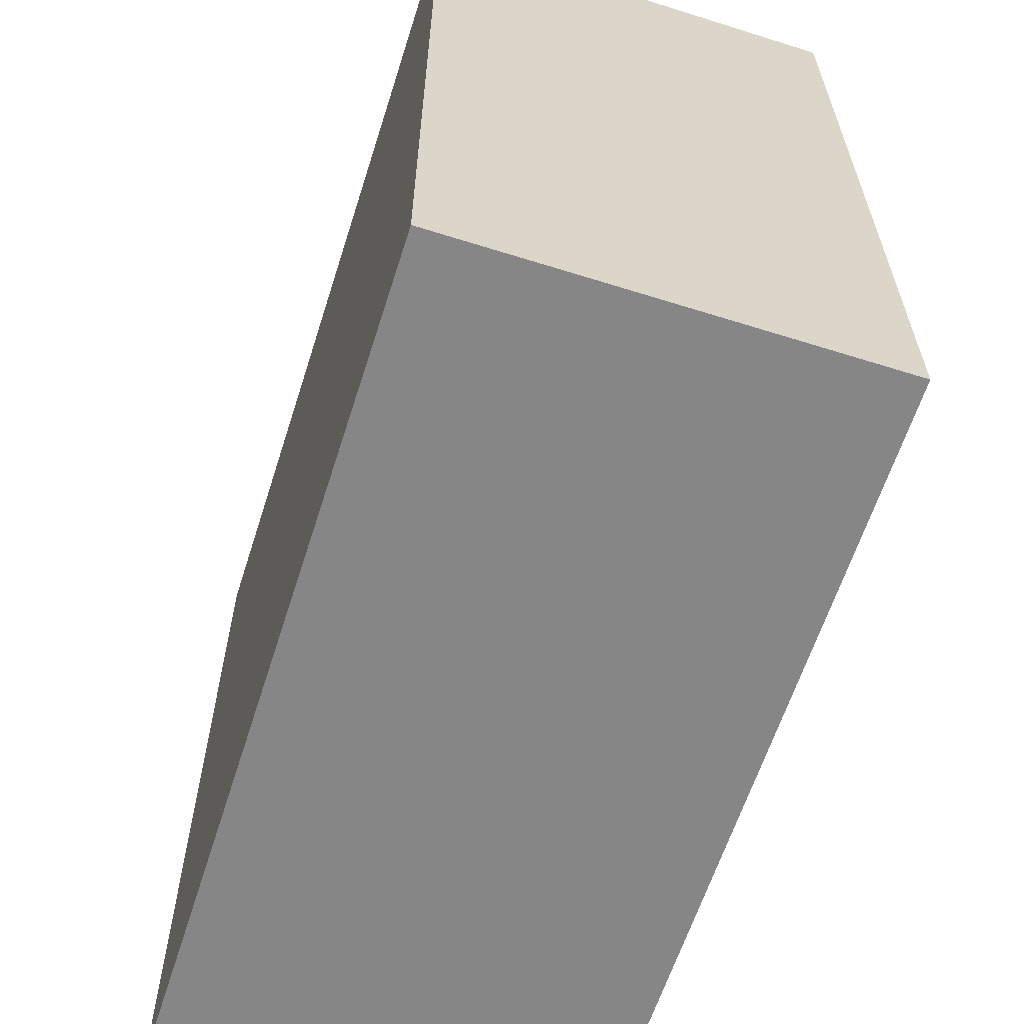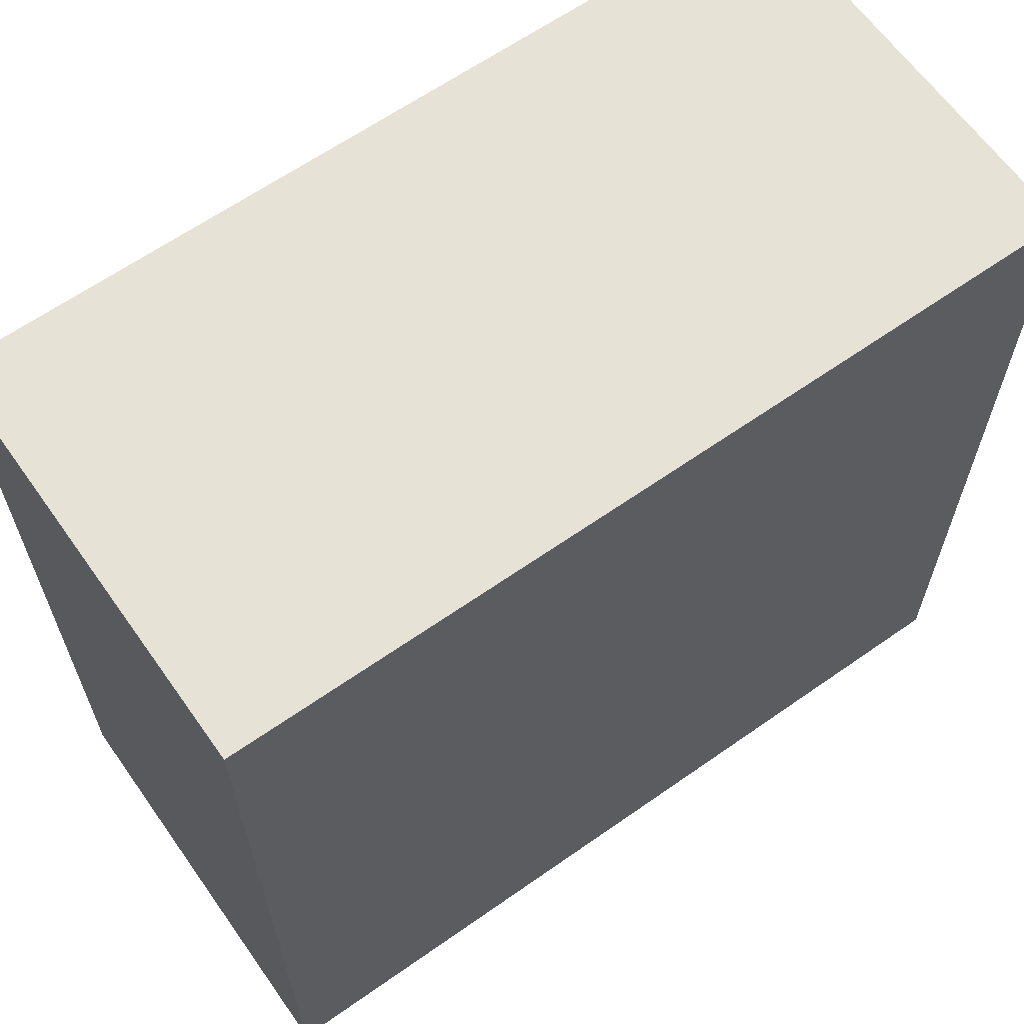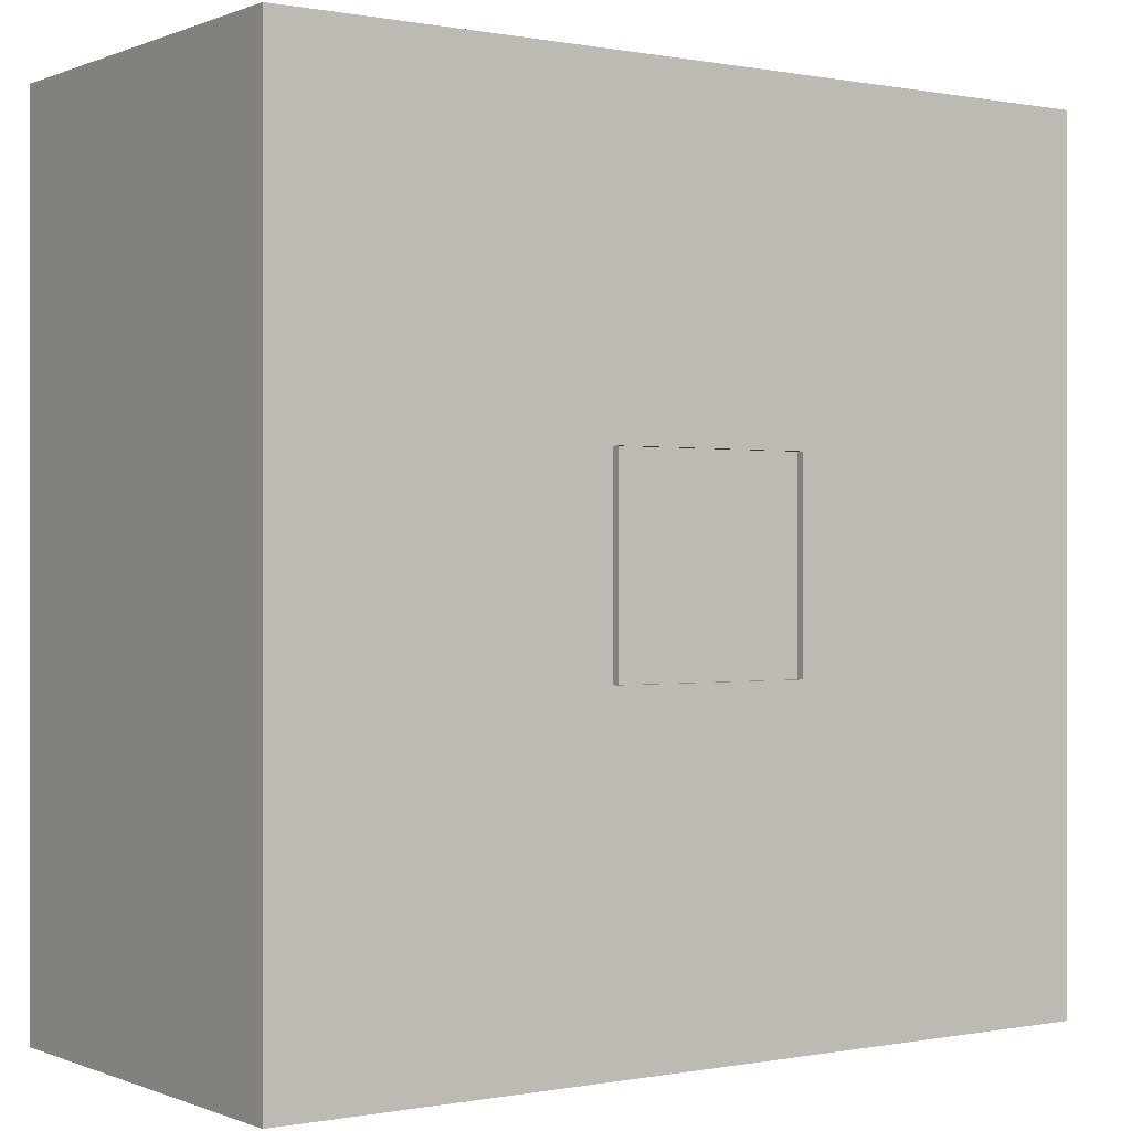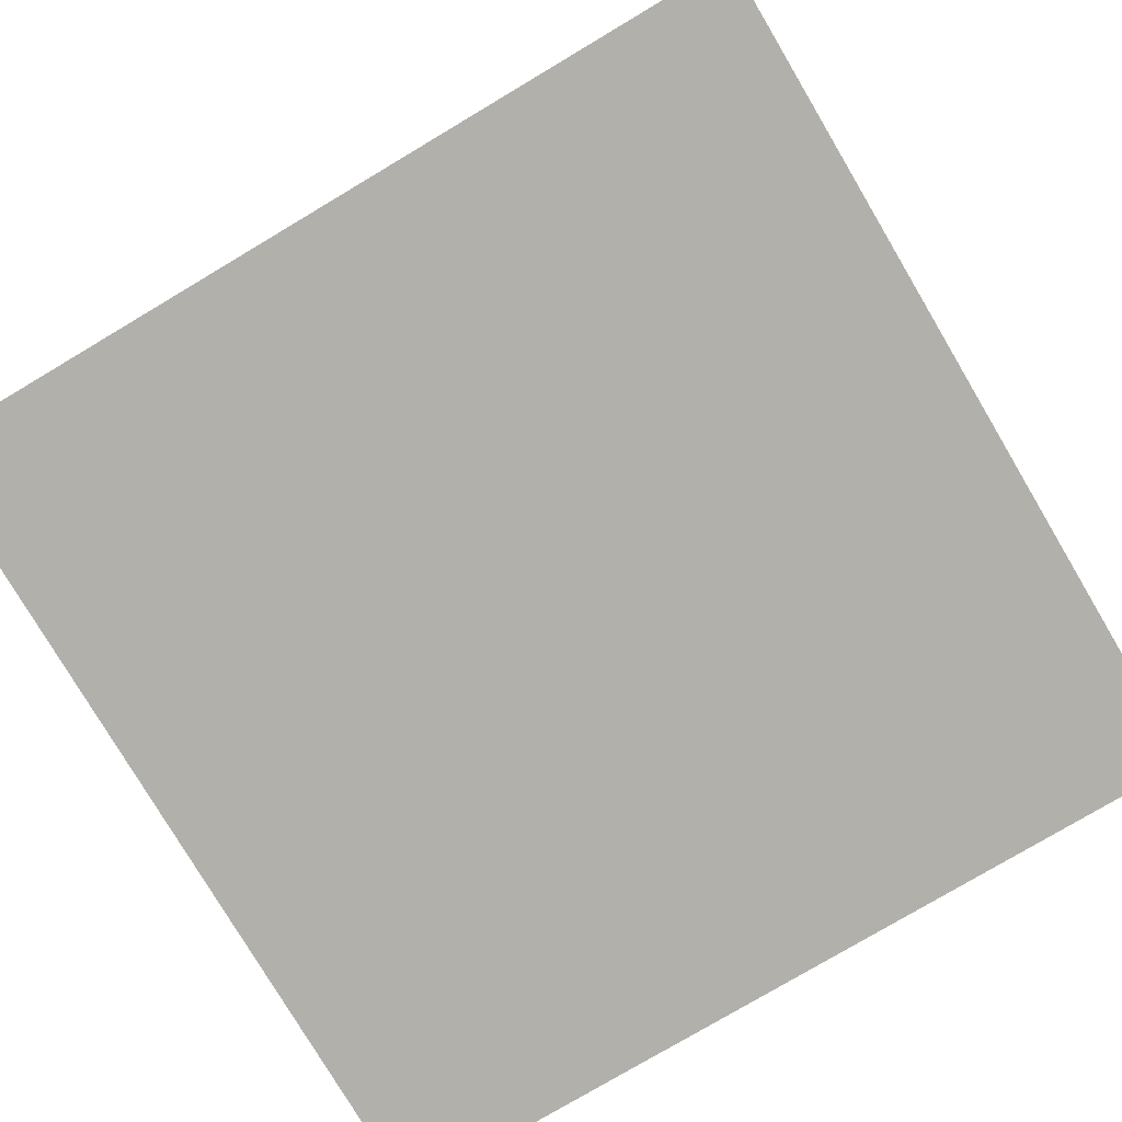
<metadata>
{"format":"obj","ext":"obj","renderer":"f3d","projection":"perspective","resolution":1024,"background":"white","views":[{"elev":-62.2,"azim":72.3,"up":"+Z"},{"elev":63.8,"azim":-35.3,"up":"+Z"},{"elev":-0.0,"azim":145.0,"up":"+Z"},{"elev":-78.5,"azim":-149.3,"up":"+Y"}]}
</metadata>
<code>
o Cube.001
v -0.4635 0.8771 0.4635
v -0.4635 1.035 0.4635
v -0.4635 0.8771 -0.4635
v -0.4635 1.035 -0.4635
v 0.4635 0.8771 0.4635
v 0.4635 1.035 0.4635
v 0.4635 0.8771 -0.4635
v 0.4635 1.035 -0.4635
v 2 1 -2
v 2 -1 -2
v 2 1 2
v 2 -1 2
v -2 1 -2
v -2 -1 -2
v -2 1 2
v -2 -1 2
v 1.085 -0.2104 -0.28
v 1.042 -0.5604 -0.2009
v 1.034 -0.6303 -0.185
v 1.025 -0.7003 -0.1692
v 1.013 -0.2021 -0.2819
v 0.9705 -0.552 -0.2028
v 0.9619 -0.622 -0.1869
v 0.9534 -0.692 -0.1711
v 0.9416 -0.1937 -0.2838
v 0.8988 -0.5436 -0.2046
v 0.8902 -0.6136 -0.1888
v 0.8816 -0.6836 -0.173
v 0.8698 -0.1854 -0.2857
v 0.827 -0.5353 -0.2065
v 0.8184 -0.6053 -0.1907
v 0.8099 -0.6753 -0.1749
v 0.7467 -0.5969 -0.1926
v 0.7381 -0.6669 -0.1768
v 0.5741 0.2827 -0.3916
v 0.5484 0.07271 -0.3441
v 0.5109 0.361 -0.4093
v 0.4681 0.01108 -0.3301
v 0.3674 0.3777 -0.4131
v 0.3246 0.02779 -0.3339
v 0.5111 -0.1436 -0.2951
v 0.04204 -0.4084 -0.2352
v 0.4597 -0.5635 -0.2002
v 0.1368 -0.5259 -0.2087
v 0.2871 0.3161 -0.3991
v 0.2614 0.1061 -0.3516
v 0.4393 -0.1352 -0.297
v 0.1796 -0.176 -0.2878
v 0.05917 -0.2684 -0.2669
v 0.3794 -0.6251 -0.1862
v 0.2411 0.5344 -0.4485
v -0.034 -0.4082 -0.1105
v -0.008296 -0.1982 -0.158
v 0.04204 -0.3815 -0.1166
v 0.05917 -0.2416 -0.1482
v 0.7381 -0.6401 -0.05807
v 0.7467 -0.5701 -0.0739
v 0.1811 0.0445 -0.3377
v 0.3676 -0.1269 -0.2989
v 0.359 -0.1969 -0.2831
v 0.3419 -0.3368 -0.2514
v 0.3076 -0.6168 -0.1881
v 0.1693 0.5427 -0.4504
v 0.8099 -0.6484 -0.05618
v 0.8184 -0.5784 -0.07201
v 0.827 -0.5084 -0.08785
v 0.8698 -0.1585 -0.167
v 0.1094 0.05286 -0.3396
v 0.2616 -0.3985 -0.2375
v 0.2444 -0.5384 -0.2058
v 0.09758 0.5511 -0.4523
v 0.8816 -0.6568 -0.05429
v 0.8902 -0.5868 -0.07012
v 0.8988 -0.5168 -0.08596
v 0.9416 -0.1669 -0.1651
v 0.9534 -0.6651 -0.0524
v 0.0376 0.06122 -0.3415
v 0.02583 0.5594 -0.4542
v 0.9619 -0.5951 -0.06823
v 0.9705 -0.5252 -0.08407
v 1.013 -0.1752 -0.1632
v 1.025 -0.6735 -0.05051
v 1.034 -0.6035 -0.06634
v -0.03415 0.06957 -0.3434
v 0.1523 -0.1018 -0.3046
v 0.1266 -0.3118 -0.2571
v 0.1181 -0.3817 -0.2413
v 0.09237 -0.5917 -0.1938
v -0.6688 -0.2703 -0.2665
v -0.1962 -0.2742 -0.2656
v -0.008296 -0.2251 -0.2767
v -0.034 -0.435 -0.2292
v -0.08861 -0.2867 -0.2628
v -0.6454 -0.4348 -0.2293
v -0.1143 -0.4966 -0.2153
v -0.1518 -0.2084 -0.2805
v -0.7558 -0.3864 -0.2402
v -0.1946 -0.5583 -0.2013
v -0.5464 -0.1624 -0.2909
v -0.4047 0.6096 -0.4655
v 0.4408 0.08524 -0.3469
v 1.085 -0.1836 -0.1613
v 0.4665 0.2952 -0.3944
v 1.042 -0.5335 -0.08217
v -0.4646 0.1197 -0.3547
v -0.2782 -0.05168 -0.3159
v -0.7387 -0.2465 -0.2719
v -0.2953 -0.1916 -0.2843
v -0.3039 -0.2616 -0.2684
v -0.661 -0.504 -0.2136
v -0.3296 -0.4716 -0.2209
v -0.6833 -0.3888 -0.2397
v -0.4764 0.6179 -0.4674
v -0.5021 0.408 -0.4199
v -0.5107 0.338 -0.4041
v -0.5364 0.1281 -0.3566
v -0.3499 -0.04333 -0.3178
v -0.5664 -0.231 -0.2754
v -0.4516 -0.2799 -0.2643
v -0.6109 -0.2259 -0.2765
v -0.6182 -0.154 -0.2928
v -0.5248 -0.2827 -0.2637
v -0.4099 -0.5332 -0.207
v 0.4981 0.256 -0.3855
v -0.4645 -0.3849 -0.2406
v -0.4731 -0.4549 -0.2247
v -0.4816 -0.5248 -0.2089
v 0.481 0.1161 -0.3539
v -0.5277 -0.3065 -0.2583
v -0.6917 0.643 -0.4731
v 0.3375 0.1328 -0.3577
v -0.7174 0.4331 -0.4256
v -0.7259 0.3631 -0.4098
v 0.3948 0.3035 -0.3963
v 0.3546 0.2727 -0.3893
v -0.7516 0.1531 -0.3623
v -0.7634 0.6514 -0.475
v 0.369 0.09359 -0.3488
v -0.8234 0.1615 -0.3642
v -0.6712 -0.2898 -0.2621
v -0.6798 -0.3598 -0.2462
v -0.7804 0.006811 -0.3292
v -0.8522 0.01517 -0.3311
v -0.8755 -0.1757 -0.2879
v -0.9734 -0.3803 -0.2416
v -1.017 -0.1411 -0.2957
v -1.025 -0.2111 -0.2799
v -1.089 -0.1328 -0.2976
v -1.097 -0.2028 -0.2818
v -1.189 -0.3553 -0.2473
v -1.211 0.05695 -0.3405
v -1.234 -0.1339 -0.2973
v -1.283 0.0653 -0.3424
v -0.1646 -0.3133 -0.2567
v -0.1818 -0.4533 -0.2251
v -0.2219 -0.4841 -0.2181
v -1.163 -0.4455 -0.2269
v -1.02 -0.4622 -0.2231
v -1.07 -0.2769 -0.265
v -1.306 -0.1279 -0.2987
v -1.235 -0.4371 -0.2287
v -0.8041 -0.1864 -0.2855
v -0.948 -0.4705 -0.2212
v -0.2931 0.3325 -0.4028
v -0.2697 0.168 -0.3656
v -0.38 0.2163 -0.3766
v -0.1707 0.4404 -0.4272
v -0.3629 0.3563 -0.4082
v -0.2853 0.09882 -0.35
v -0.3076 0.214 -0.376
v -0.1907 0.3717 -0.4117
v -0.07591 0.3229 -0.4007
v -0.2351 0.3769 -0.4129
v -0.2424 0.4487 -0.4291
v -0.149 0.3201 -0.4
v -0.08876 0.2179 -0.3769
v -0.09733 0.1479 -0.3611
v -0.1059 0.07793 -0.3453
v -0.1519 0.2962 -0.3946
v -0.2954 0.3129 -0.3984
v -0.304 0.243 -0.3826
v 0.4597 -0.5366 -0.08147
v 0.3794 -0.5983 -0.06753
v 0.5111 -0.1168 -0.1765
v 0.1523 -0.07497 -0.1859
v 0.2444 -0.5116 -0.08714
v 0.1368 -0.499 -0.08997
v 0.3419 -0.31 -0.1327
v 0.2616 -0.3716 -0.1188
v 0.09237 -0.5648 -0.07509
v 0.4393 -0.1084 -0.1783
v 0.2411 0.5612 -0.3298
v 0.1811 0.07135 -0.219
v 0.3676 -0.1 -0.1802
v 0.359 -0.17 -0.1644
v 0.3076 -0.5899 -0.06942
v 0.3546 0.2996 -0.2706
v 0.2871 0.3429 -0.2804
v 0.3948 0.3304 -0.2776
v 0.3674 0.4046 -0.2944
v 0.4665 0.322 -0.2757
v 0.5109 0.3878 -0.2906
v 0.4981 0.2829 -0.2669
v 0.5741 0.3095 -0.2729
v 0.1693 0.5696 -0.3317
v 0.1094 0.07971 -0.2209
v 0.5484 0.09955 -0.2254
v 0.481 0.1429 -0.2352
v 0.4681 0.03793 -0.2114
v 0.4408 0.1121 -0.2282
v 0.2614 0.133 -0.2329
v 0.3375 0.1596 -0.239
v 0.3246 0.05464 -0.2152
v 0.369 0.1204 -0.2301
v -0.7259 0.3899 -0.2911
v -0.8234 0.1883 -0.2455
v 0.09758 0.5779 -0.3336
v 0.0376 0.08806 -0.2228
v -0.7174 0.4599 -0.3069
v -0.7634 0.6782 -0.3563
v -0.4646 0.1466 -0.236
v -0.5107 0.3649 -0.2854
v -0.5021 0.4348 -0.3012
v -0.4047 0.6364 -0.3468
v 0.02583 0.5863 -0.3355
v -0.03415 0.09642 -0.2247
v 0.1266 -0.2849 -0.1384
v 0.1181 -0.3549 -0.1226
v -0.6688 -0.2435 -0.1478
v -0.7387 -0.2196 -0.1532
v -0.5248 -0.2559 -0.145
v -0.5664 -0.2042 -0.1567
v -0.6109 -0.199 -0.1578
v -0.4516 -0.2531 -0.1456
v -0.5464 -0.1356 -0.1722
v -0.2782 -0.02483 -0.1972
v -0.2953 -0.1648 -0.1656
v -0.6833 -0.3619 -0.121
v -0.6454 -0.4079 -0.1106
v -0.6798 -0.333 -0.1275
v -0.3039 -0.2348 -0.1498
v -0.3296 -0.4447 -0.1023
v -0.4764 0.6448 -0.3487
v -0.5364 0.1549 -0.2379
v -0.3499 -0.01648 -0.1991
v -0.4099 -0.5064 -0.08832
v -0.4645 -0.358 -0.1219
v -0.4731 -0.428 -0.106
v -0.4816 -0.498 -0.09021
v -0.5277 -0.2797 -0.1396
v -0.6917 0.6699 -0.3544
v -0.7516 0.18 -0.2436
v -0.6712 -0.263 -0.1434
v -0.7558 -0.3596 -0.1215
v -1.097 -0.1759 -0.1631
v -1.189 -0.3284 -0.1286
v -1.025 -0.1843 -0.1612
v -0.9734 -0.3535 -0.1229
v -0.8522 0.04201 -0.2124
v -0.8755 -0.1488 -0.1692
v -1.017 -0.1143 -0.177
v -1.089 -0.1059 -0.1789
v -1.211 0.0838 -0.2218
v -1.234 -0.107 -0.1786
v 0.1796 -0.1491 -0.1691
v -0.7804 0.03366 -0.2105
v -0.1143 -0.4698 -0.09659
v -0.1946 -0.5314 -0.08265
v -0.661 -0.4771 -0.09493
v -0.6182 -0.1272 -0.1741
v -0.2219 -0.4573 -0.09942
v -0.1962 -0.2473 -0.1469
v -1.283 0.09215 -0.2237
v -0.08861 -0.2598 -0.1441
v -0.1518 -0.1815 -0.1618
v -1.07 -0.2501 -0.1463
v -0.948 -0.4437 -0.1025
v -1.02 -0.4353 -0.1044
v -1.163 -0.4186 -0.1082
v -1.235 -0.4103 -0.1101
v -1.306 -0.101 -0.18
v -0.8041 -0.1595 -0.1668
v -0.1646 -0.2865 -0.1381
v -0.1818 -0.4264 -0.1064
v -0.2931 0.3593 -0.2841
v -0.3629 0.3831 -0.2895
v -0.149 0.3469 -0.2813
v -0.1907 0.3986 -0.293
v -0.2351 0.4037 -0.2942
v -0.1707 0.4672 -0.3086
v -0.07591 0.3497 -0.282
v -0.3076 0.2408 -0.2573
v -0.2697 0.1948 -0.2469
v -0.304 0.2698 -0.2639
v -0.08876 0.2447 -0.2582
v -0.09733 0.1748 -0.2424
v -0.1059 0.1048 -0.2266
v -0.1519 0.3231 -0.2759
v -0.2954 0.3398 -0.2797
v -0.38 0.2432 -0.2579
v -0.2853 0.1257 -0.2313
v -0.2424 0.4756 -0.3104
f 9 11 15 13
f 12 16 15 11
f 14 10 9 13
f 1 2 4 3
f 3 4 8 7
f 7 8 6 5
f 5 6 2 1
f 3 7 5 1
f 10 12 11 9
f 16 14 13 15
f 71 77 84 78
f 105 115 114 100
f 51 58 68 63
f 137 130 132
f 100 114 113
f 217 225 226 218
f 176 179 175 172
f 170 165 169 166
f 165 177 178 169
f 181 180 179 176
f 164 168 174 173
f 172 175 171 167
f 173 174 167 171
f 168 164 180
f 181 166 168 180
f 170 166 181
f 116 115 105
f 133 139 137 132
f 115 133 132 114
f 136 139 133
f 131 138 40 46
f 138 101 38 40
f 101 128 36 38
f 103 37 35 124
f 128 124 35 36
f 135 45 39 134
f 131 46 45 135
f 37 103 134 39
f 221 224 223 222
f 192 205 206 193
f 220 219 251
f 224 243 223
f 295 291 287 298
f 292 300 301 293
f 293 301 297 296
f 294 295 298 299
f 285 289 302 286
f 291 290 288 287
f 289 288 290 302
f 286 299 285
f 294 299 286 300
f 292 294 300
f 244 221 222
f 215 219 220 216
f 222 223 219 215
f 252 215 216
f 212 211 213 214
f 214 213 209 210
f 210 209 207 208
f 201 203 204 202
f 208 207 204 203
f 197 199 200 198
f 212 197 198 211
f 202 200 199 201
f 116 105 221 244
f 100 113 243 224
f 101 138 214 210
f 37 39 200 202
f 134 103 201 199
f 58 51 192 193
f 132 130 251 219
f 35 37 202 204
f 46 40 213 211
f 136 133 215 252
f 171 175 287 288
f 164 173 289 285
f 36 35 204 207
f 172 167 290 291
f 124 128 208 203
f 165 170 292 293
f 40 38 209 213
f 170 181 294 292
f 137 139 216 220
f 176 172 291 295
f 178 177 296 297
f 63 68 206 205
f 175 179 298 287
f 180 164 285 299
f 168 166 300 286
f 166 169 301 300
f 174 168 286 302
f 77 71 217 218
f 169 178 297 301
f 177 165 293 296
f 181 176 295 294
f 179 180 299 298
f 68 58 193 206
f 173 171 288 289
f 78 84 226 225
f 51 63 205 192
f 167 174 302 290
f 45 46 211 198
f 133 115 222 215
f 38 36 207 209
f 131 135 197 212
f 105 100 224 221
f 84 77 218 226
f 71 78 225 217
f 139 136 252 216
f 138 131 212 214
f 135 134 199 197
f 113 114 223 243
f 103 124 203 201
f 39 45 198 200
f 128 101 210 208
f 130 137 220 251
f 115 116 244 222
f 114 132 219 223
f 44 70 62 88
f 91 49 42 92
f 70 69 61 62
f 144 143 142 162
f 28 32 31 27
f 25 26 30 29
f 69 87 86 61
f 59 60 48 85
f 85 48 49 91
f 95 93 274 267
f 125 129 122 119
f 112 94 110 97
f 149 147 159
f 148 146 147 149
f 159 147 145 158
f 20 24 23 19
f 17 18 22 21
f 42 44 88 92
f 41 43 50 47
f 33 34 50 43
f 94 126 127 110
f 144 162 163 145
f 149 159 157 150
f 145 163 158
f 187 190 196 186
f 152 150 161 160
f 151 152 160 153
f 150 157 161
f 141 140 129 125
f 89 107 121 120
f 119 122 118 99
f 120 121 99 118
f 107 89 140
f 141 97 107 140
f 112 97 141
f 53 52 54 55
f 186 196 188 189
f 260 282 266 259
f 72 73 65 64
f 75 67 66 74
f 189 188 227 228
f 194 185 265 195
f 185 53 55 265
f 242 246 268 271
f 247 234 231 250
f 238 254 269 239
f 255 276 257
f 262 255 257 261
f 276 278 258 257
f 82 83 79 76
f 102 81 80 104
f 54 52 190 187
f 184 191 183 182
f 57 182 183 56
f 239 269 249 248
f 260 258 277 282
f 255 256 279 276
f 258 278 277
f 264 281 280 256
f 263 273 281 264
f 256 280 279
f 240 247 250 253
f 123 111 156 98
f 229 233 270 230
f 234 235 232 231
f 233 232 235 270
f 230 253 229
f 240 253 230 254
f 238 240 254
f 117 123 246 245
f 161 157 279 280
f 106 117 245 236
f 125 119 234 247
f 160 161 280 281
f 127 126 248 249
f 162 142 266 282
f 163 162 282 277
f 122 129 250 231
f 97 110 269 254
f 121 107 230 270
f 60 59 194 195
f 283 284 267 274
f 109 90 272 241
f 24 20 82 76
f 62 61 188 196
f 19 23 79 83
f 22 18 104 80
f 17 21 81 102
f 151 153 273 263
f 93 96 275 274
f 140 89 229 253
f 96 108 237 275
f 107 97 254 230
f 41 47 191 184
f 149 150 256 255
f 145 147 257 258
f 69 70 186 189
f 143 144 260 259
f 147 146 261 257
f 148 149 255 262
f 152 151 263 264
f 50 34 56 183
f 33 43 182 57
f 88 62 196 190
f 61 86 227 188
f 48 60 195 265
f 59 85 185 194
f 110 127 249 269
f 86 87 228 227
f 126 94 239 248
f 18 17 102 104
f 49 48 265 55
f 141 125 247 240
f 20 19 83 82
f 142 143 259 266
f 118 122 231 232
f 129 140 253 250
f 21 22 80 81
f 89 120 233 229
f 120 118 232 233
f 23 24 76 79
f 99 121 270 235
f 26 25 75 74
f 32 28 72 64
f 28 27 73 72
f 27 31 65 73
f 111 242 271 156
f 29 30 66 67
f 30 26 74 66
f 31 32 64 65
f 25 29 67 75
f 34 33 57 56
f 87 69 189 228
f 154 155 284 283
f 42 49 55 54
f 98 95 267 268
f 119 99 235 234
f 93 95 155 154
f 91 92 52 53
f 108 106 236 237
f 155 156 271 284
f 94 112 238 239
f 90 154 283 272
f 43 41 184 182
f 112 141 240 238
f 158 163 277 278
f 85 91 53 185
f 111 109 241 242
f 146 148 262 261
f 70 44 187 186
f 150 152 264 256
f 144 145 258 260
f 92 88 190 52
f 157 159 276 279
f 44 42 54 187
f 159 158 278 276
f 47 50 183 191
f 153 160 281 273
f 275 272 283 274
f 267 284 271 268
f 237 241 272 275
f 236 245 237
f 246 242 241
f 245 246 241 237
f 106 108 117
f 96 93 154 90
f 95 98 156 155
f 108 96 90 109
f 117 108 109
f 123 117 109 111
f 123 98 268 246
f 14 16 12 10

</code>
